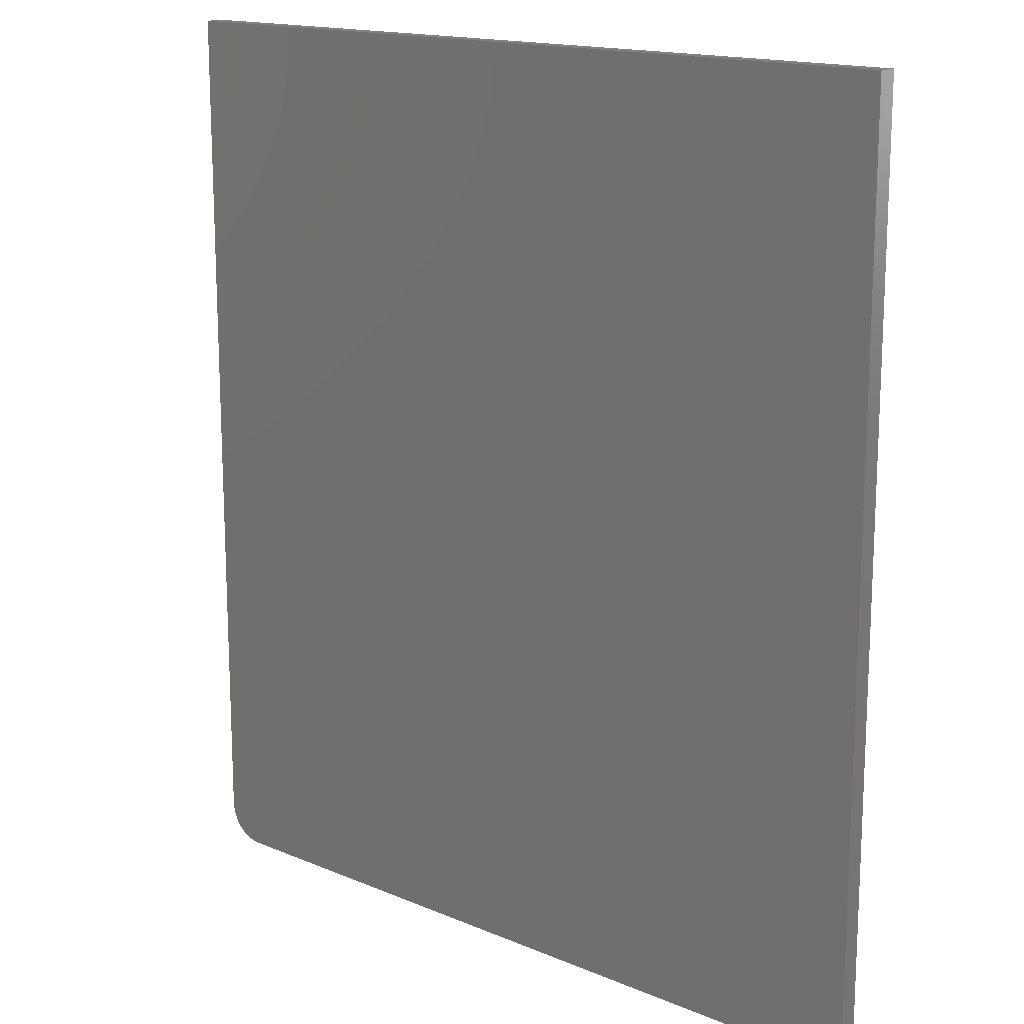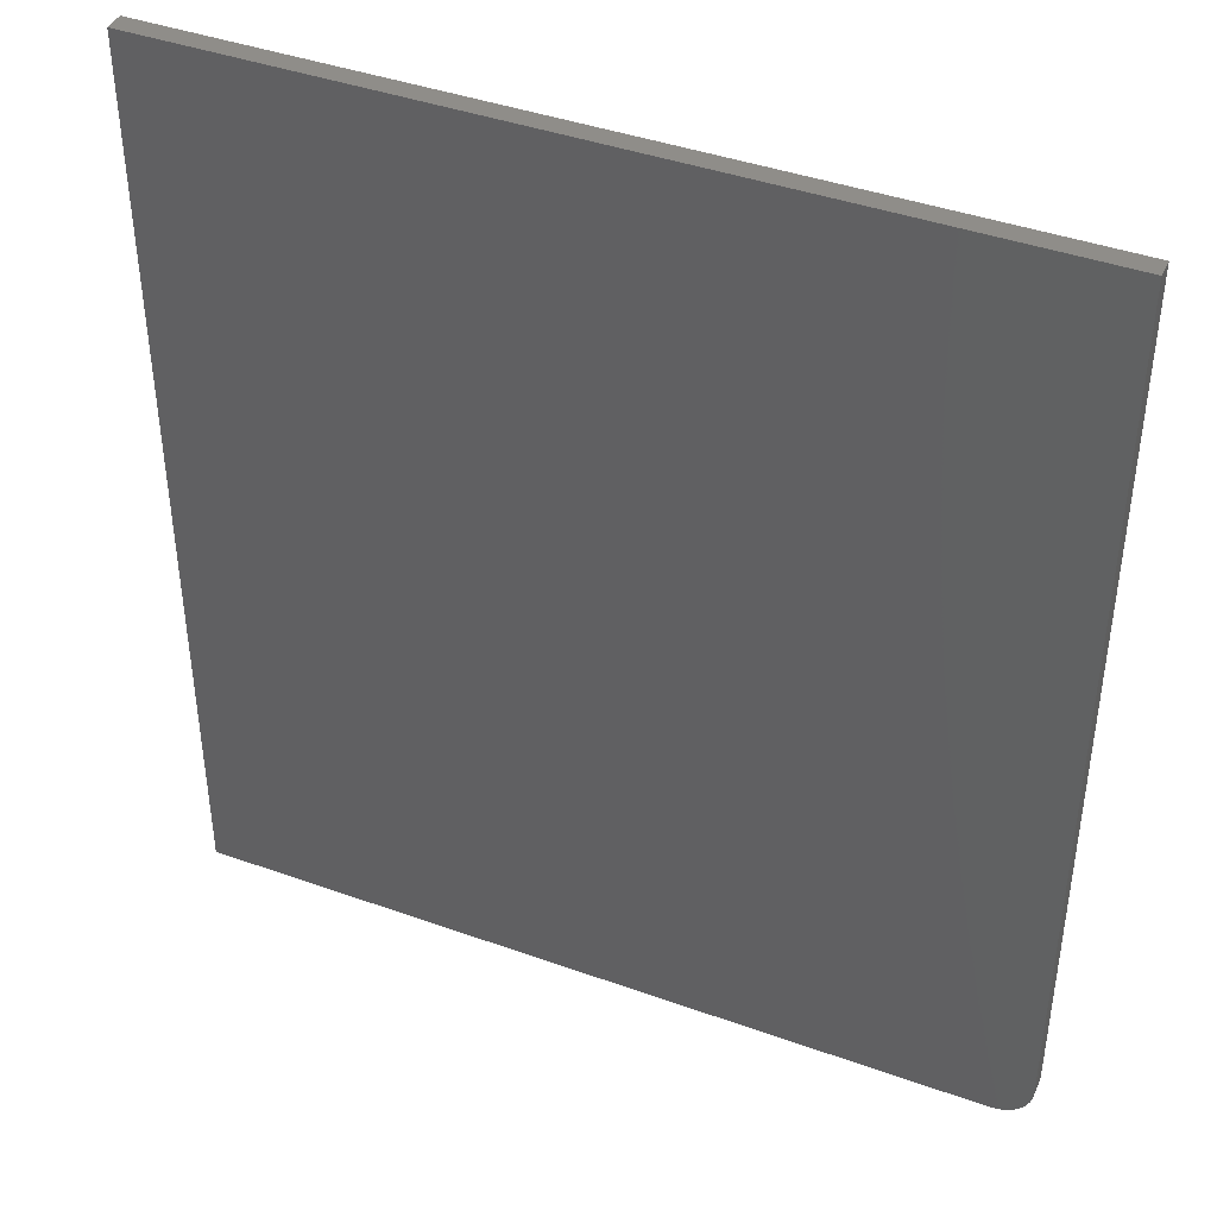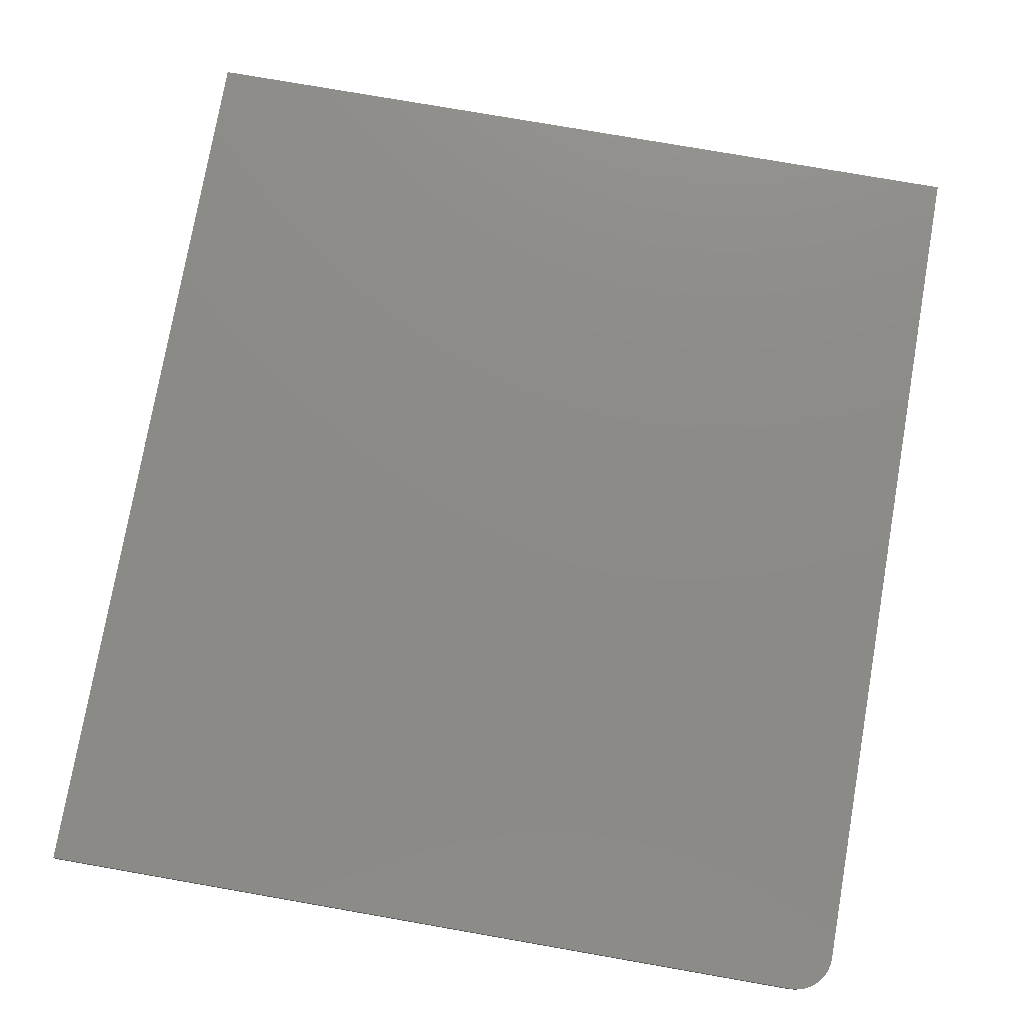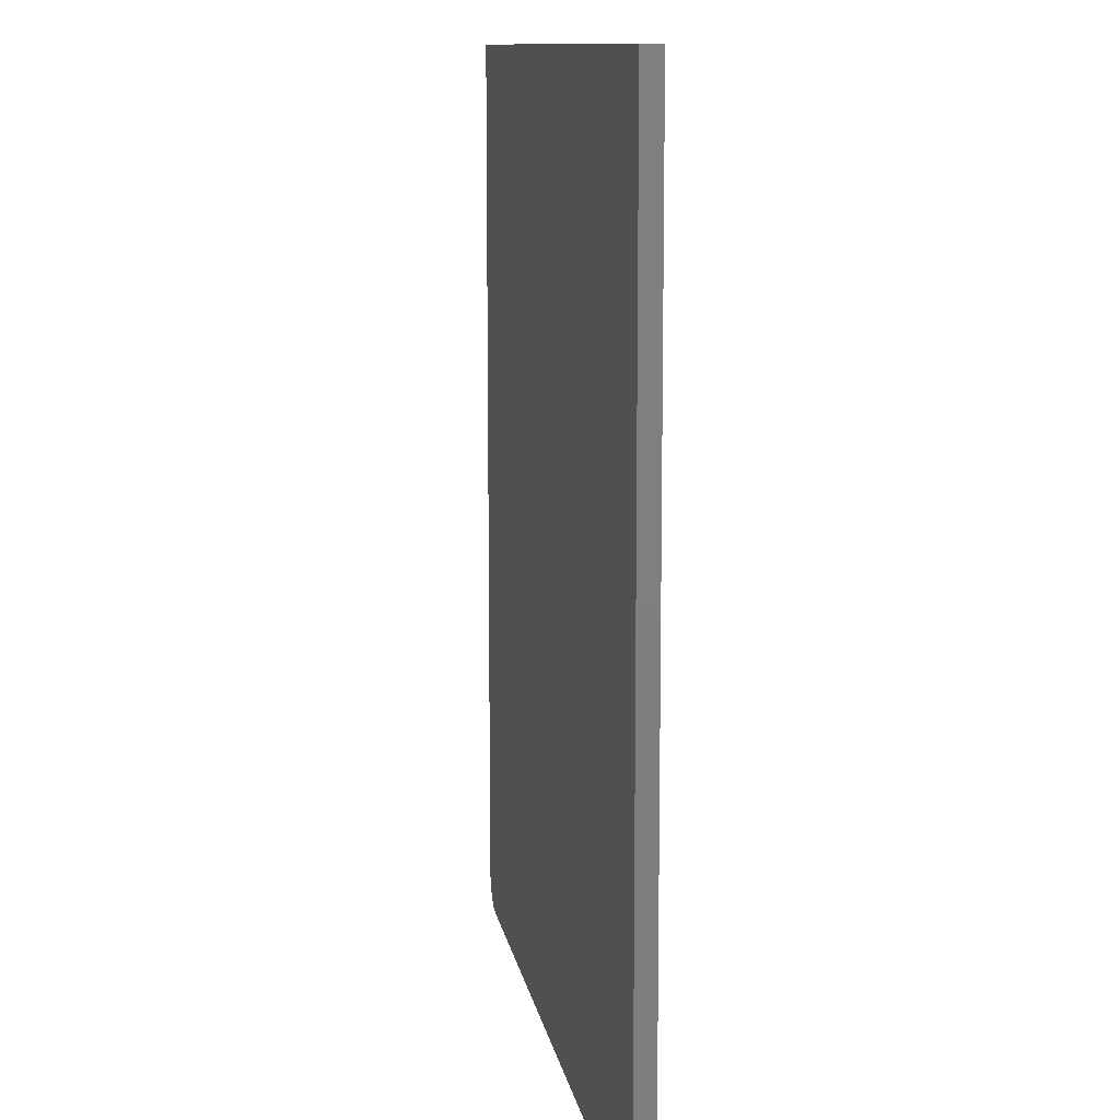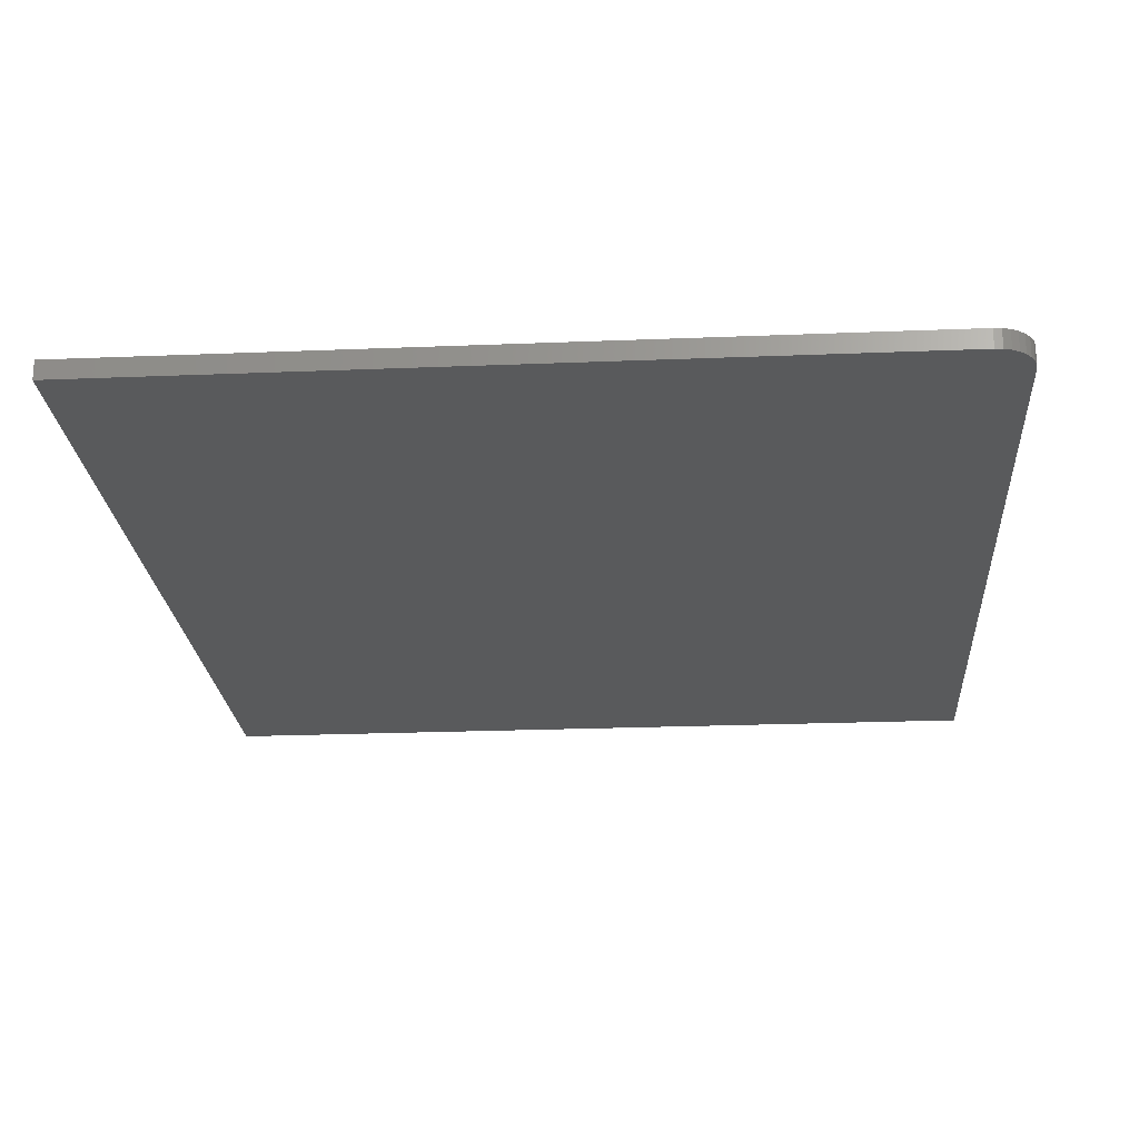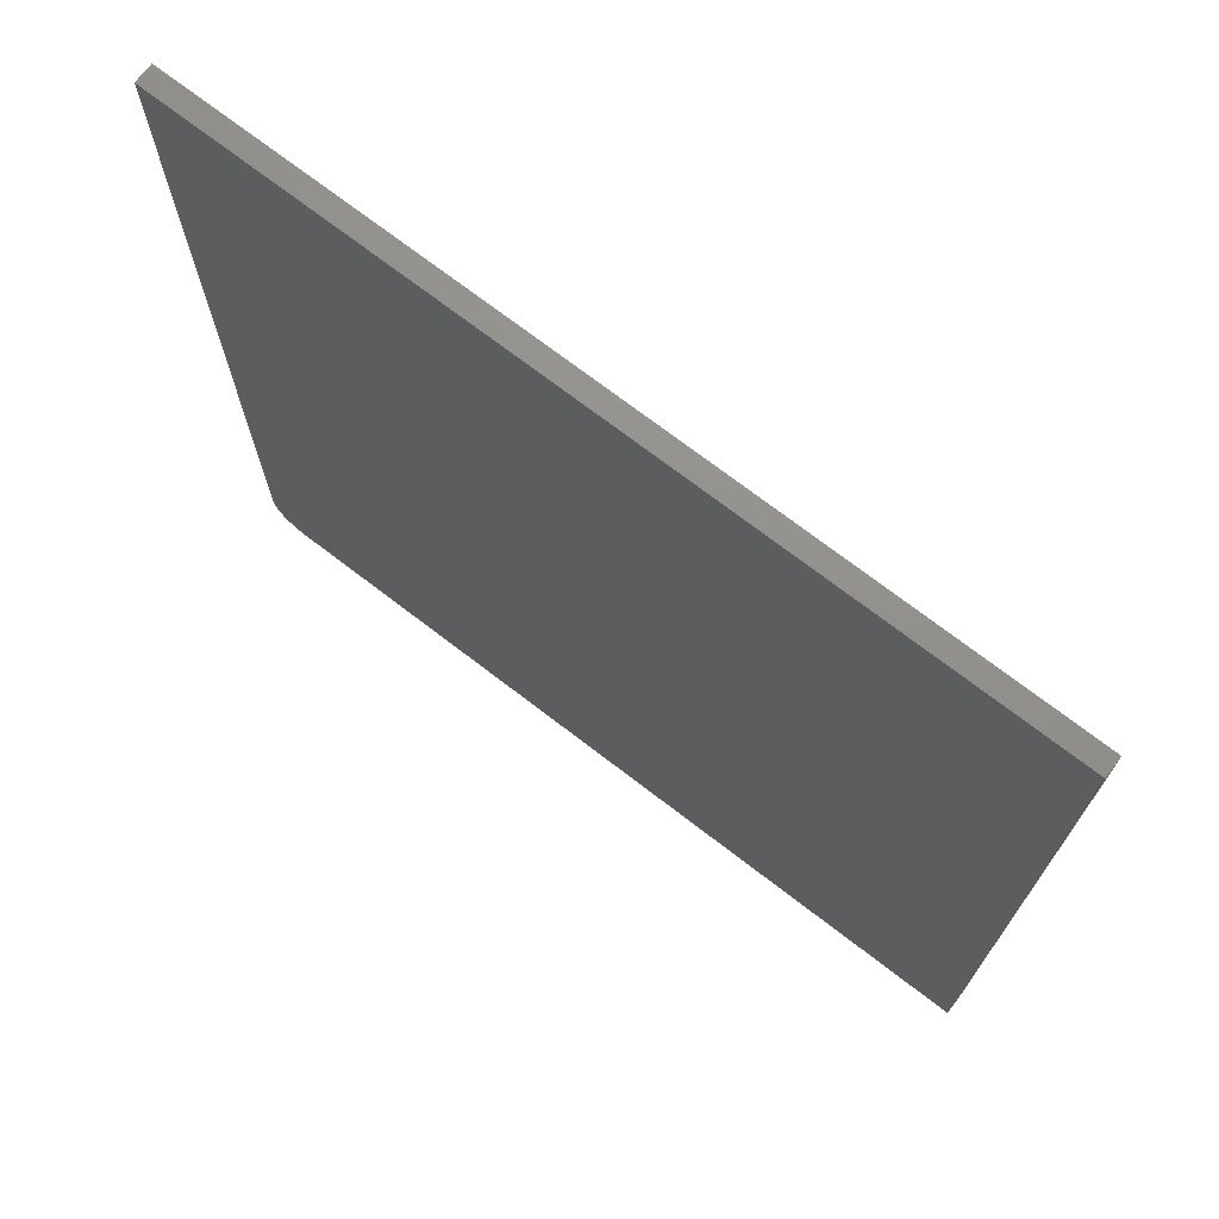
<metadata>
{"format":"stl","ext":"stl","renderer":"f3d","projection":"perspective","resolution":1024,"background":"white","views":[{"elev":15.7,"azim":41.3,"up":"+Z"},{"elev":41.7,"azim":-156.6,"up":"+Z"},{"elev":76.5,"azim":-170.1,"up":"+Y"},{"elev":11.0,"azim":80.8,"up":"+Z"},{"elev":-22.8,"azim":-176.0,"up":"+Y"},{"elev":72.5,"azim":37.5,"up":"+Z"}]}
</metadata>
<code>
# stl→obj: 24 verts, 44 faces
v -0.6797 -0.03125 -0.6875
v -0.6785 -0.03125 -0.6997
v -0.6749 -0.03125 -0.7114
v -0.6692 -0.03125 -0.7222
v -0.6614 -0.03125 -0.7317
v -0.6519 -0.03125 -0.7395
v -0.6411 -0.03125 -0.7452
v -0.6294 -0.03125 -0.7488
v -0.6172 -0.03125 -0.75
v 0.6782 -0.03125 -0.75
v 0.6782 -0.03125 0.75
v -0.6797 -0.03125 0.75
v -0.6797 6.939e-18 -0.6875
v -0.6797 1.665e-16 0.75
v 0.6782 3.173e-16 0.75
v 0.6782 1.508e-16 -0.75
v -0.6172 6.939e-18 -0.75
v -0.6294 5.719e-18 -0.7488
v -0.6411 4.812e-18 -0.7452
v -0.6519 4.253e-18 -0.7395
v -0.6614 4.065e-18 -0.7317
v -0.6692 4.253e-18 -0.7222
v -0.6749 4.812e-18 -0.7114
v -0.6785 5.719e-18 -0.6997
f 1 2 3
f 1 3 4
f 1 4 5
f 1 5 6
f 1 6 7
f 1 7 8
f 1 8 9
f 1 9 10
f 1 10 11
f 1 11 12
f 13 14 15
f 13 15 16
f 13 16 17
f 13 17 18
f 13 18 19
f 13 19 20
f 13 20 21
f 13 21 22
f 13 22 23
f 13 23 24
f 12 14 1
f 1 14 13
f 9 17 10
f 10 17 16
f 17 9 18
f 18 9 8
f 18 8 19
f 19 8 7
f 19 7 20
f 20 7 6
f 20 6 21
f 21 6 5
f 21 5 22
f 22 5 4
f 22 4 23
f 23 4 3
f 23 3 24
f 24 3 2
f 24 2 13
f 13 2 1
f 11 15 12
f 12 15 14
f 10 16 11
f 11 16 15

</code>
